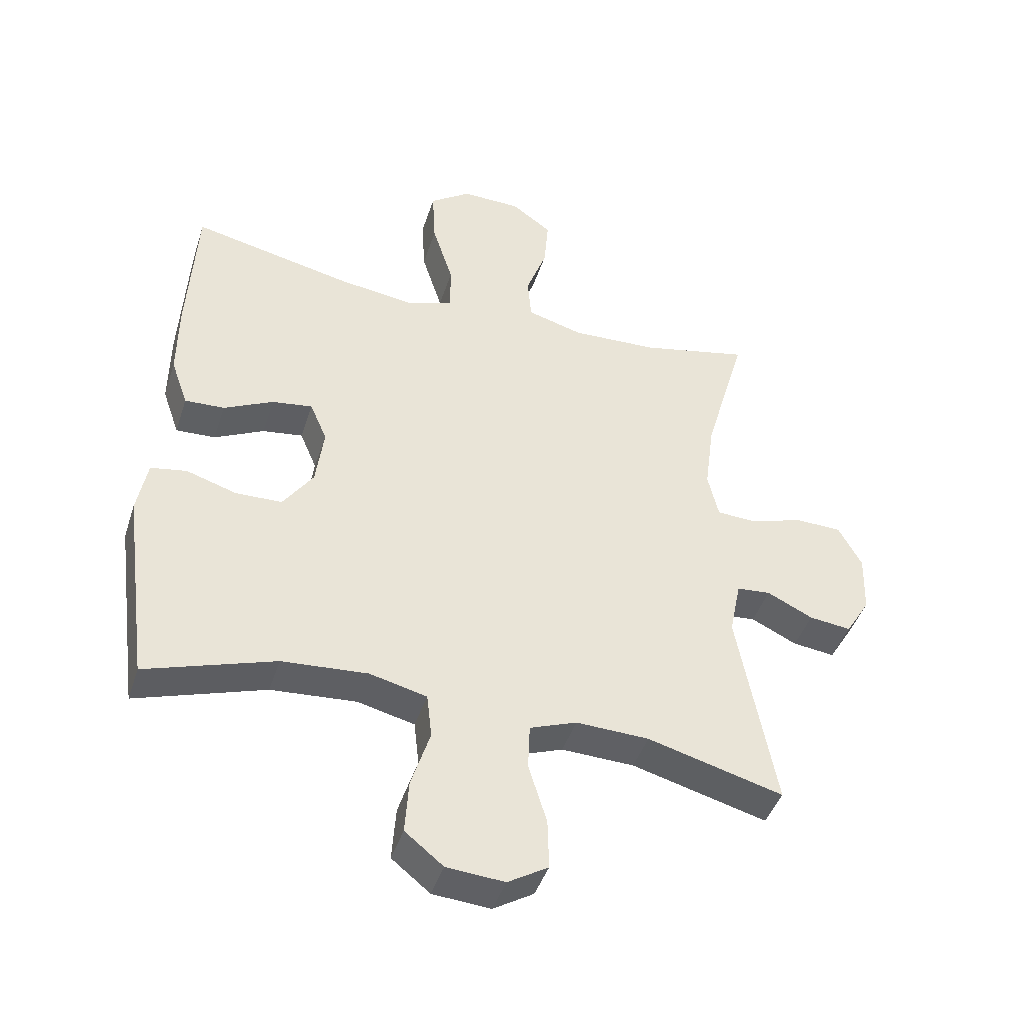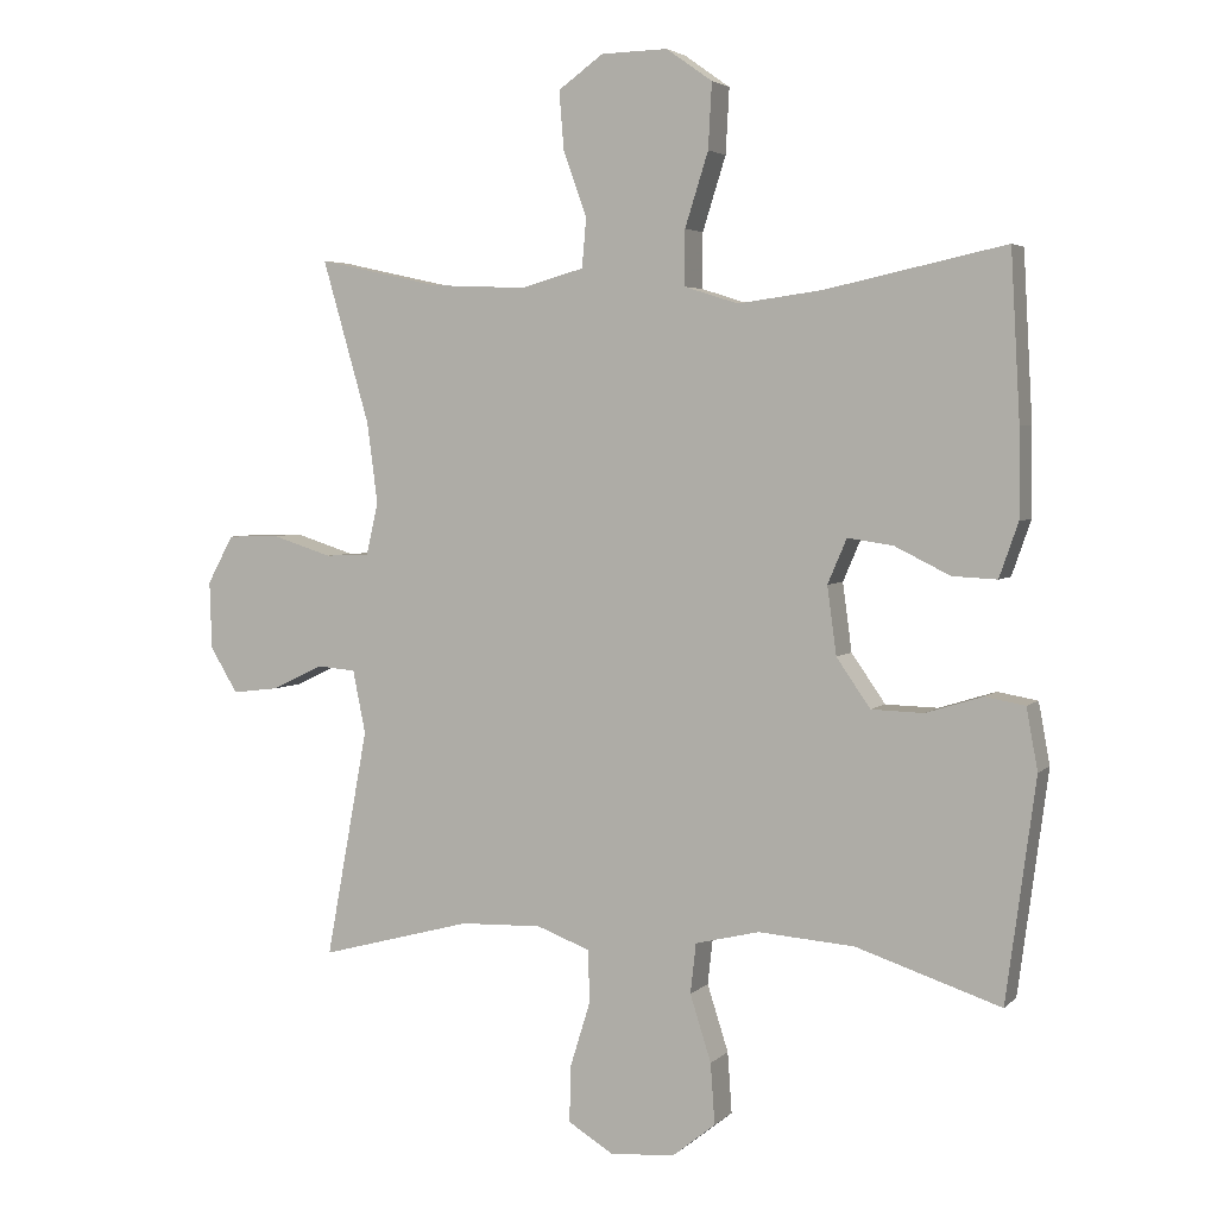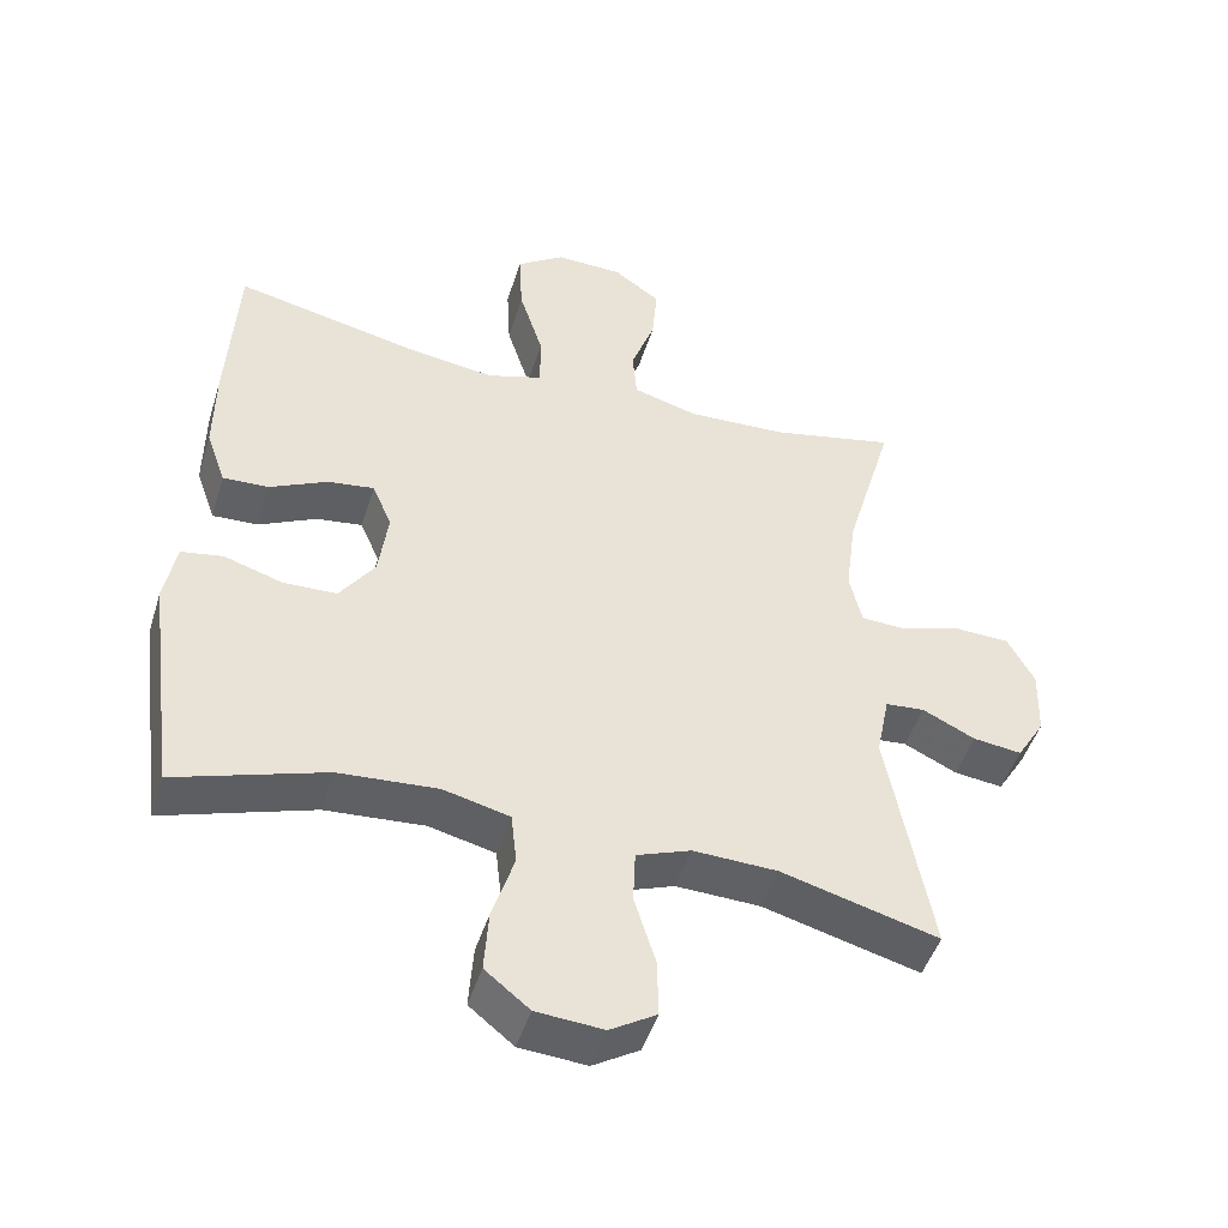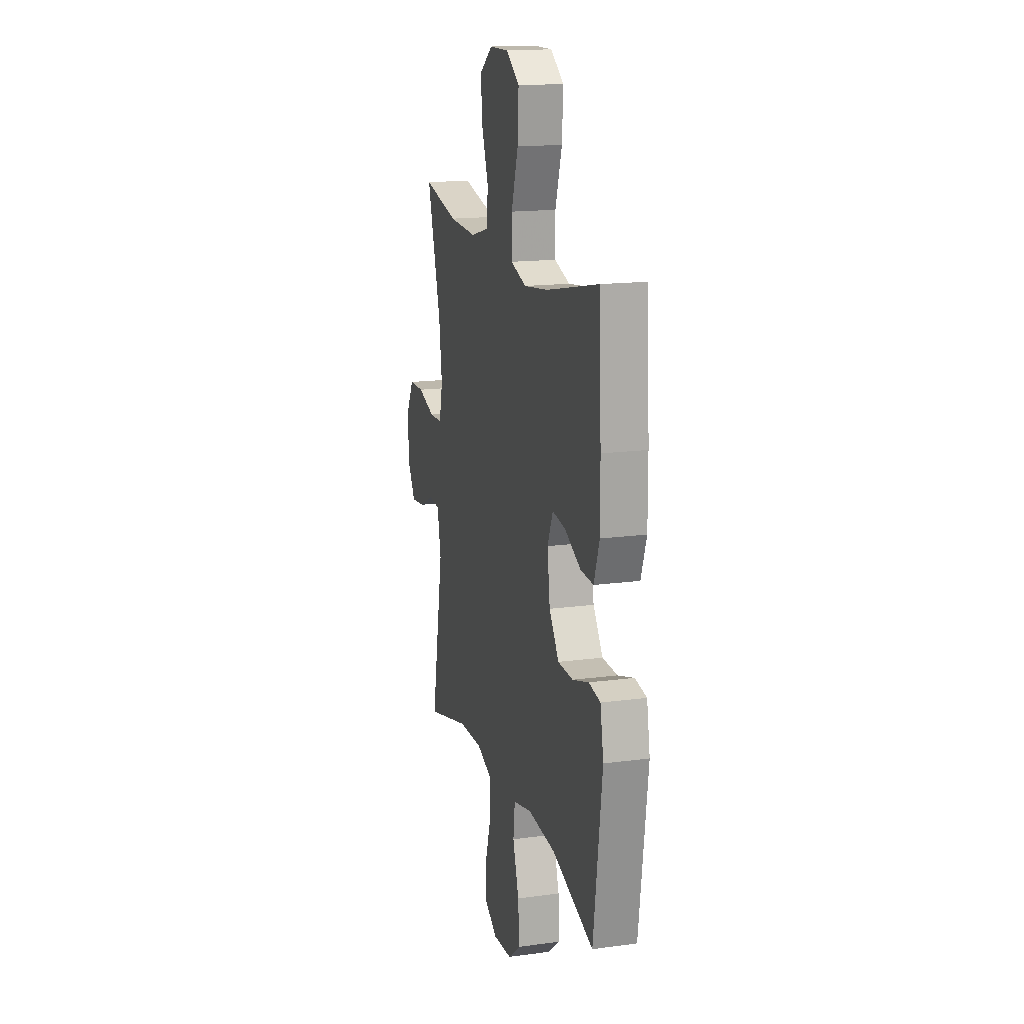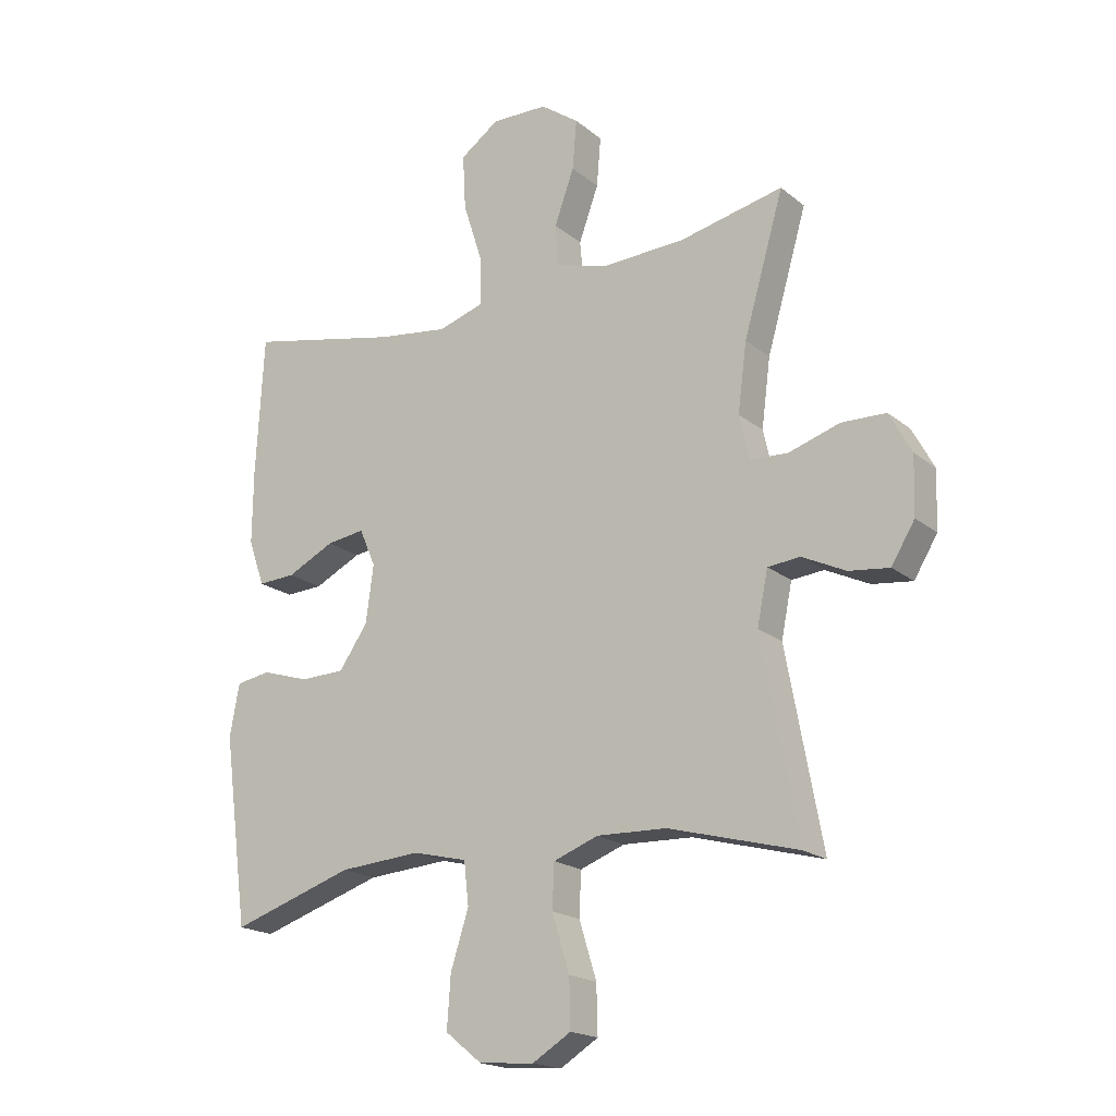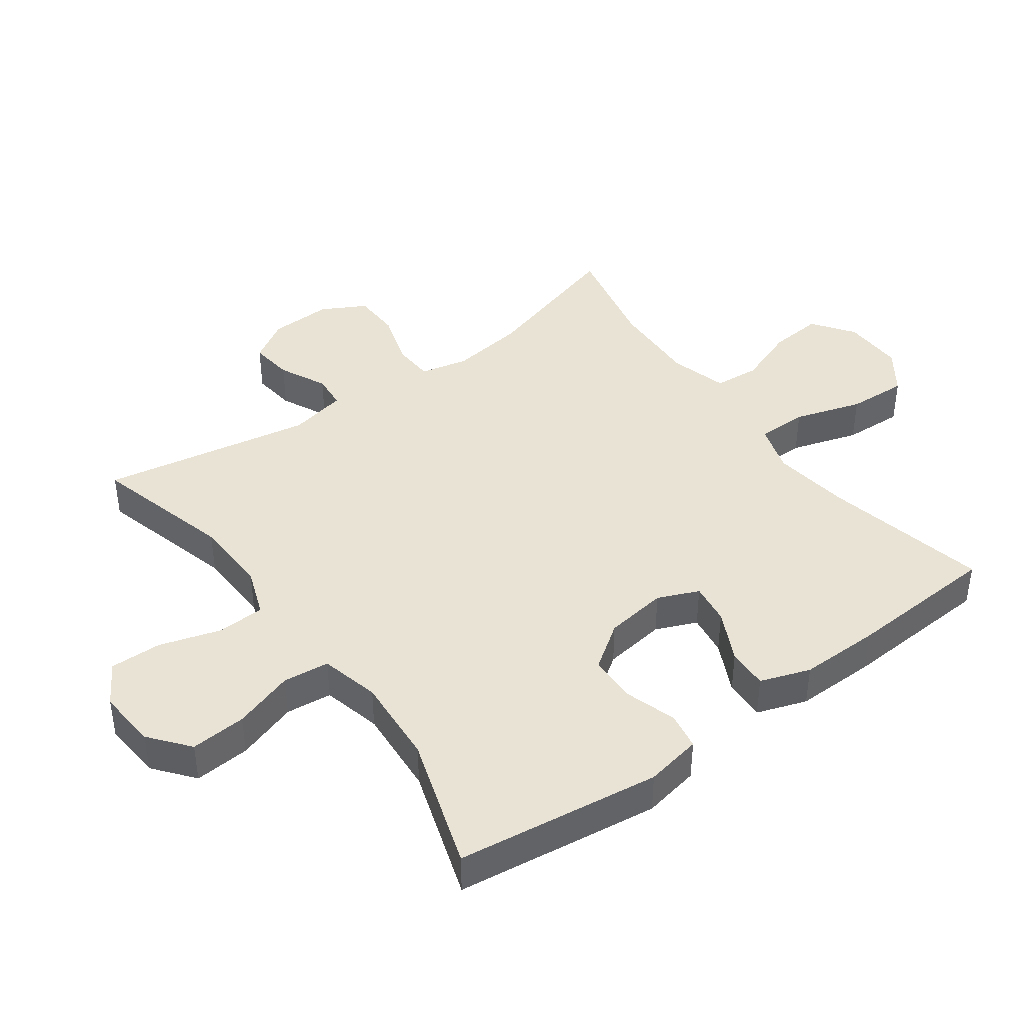
<metadata>
{"format":"obj","ext":"obj","renderer":"f3d","projection":"perspective","resolution":1024,"background":"white","views":[{"elev":-43.7,"azim":-17.5,"up":"+Z"},{"elev":3.9,"azim":-157.9,"up":"+Z"},{"elev":-47.5,"azim":-17.1,"up":"+Z"},{"elev":16.4,"azim":-105.4,"up":"+Z"},{"elev":-19.0,"azim":34.2,"up":"+Z"},{"elev":42.0,"azim":-126.2,"up":"+Y"}]}
</metadata>
<code>
v -0.5 0.07 0.5
v -0.245 0.07 0.445
v -0.126 0.07 0.429
v -0.05 0.07 0.453
v -0.05 0.07 0.531
v -0.083 0.07 0.635
v -0.088 0.07 0.727
v -0.023 0.07 0.773
v 0.071 0.07 0.771
v 0.135 0.07 0.725
v 0.128 0.07 0.642
v 0.095 0.07 0.551
v 0.101 0.07 0.481
v 0.19 0.07 0.456
v 0.327 0.07 0.462
v 0.5 0.07 0.5
v 0.433 0.07 0.269
v 0.418 0.07 0.155
v 0.435 0.07 0.081
v 0.498 0.07 0.078
v 0.583 0.07 0.105
v 0.657 0.07 0.103
v 0.694 0.07 0.035
v 0.691 0.07 -0.061
v 0.652 0.07 -0.125
v 0.585 0.07 -0.117
v 0.512 0.07 -0.082
v 0.458 0.07 -0.087
v 0.44 0.07 -0.176
v 0.5 0.07 -0.5
v 0.284 0.07 -0.442
v 0.168 0.07 -0.438
v 0.093 0.07 -0.466
v 0.09 0.07 -0.539
v 0.119 0.07 -0.633
v 0.121 0.07 -0.713
v 0.057 0.07 -0.752
v -0.035 0.07 -0.745
v -0.096 0.07 -0.696
v -0.09 0.07 -0.61
v -0.06 0.07 -0.516
v -0.068 0.07 -0.445
v -0.159 0.07 -0.423
v -0.295 0.07 -0.433
v -0.5 0.07 -0.5
v -0.542 0.07 -0.186
v -0.526 0.07 -0.099
v -0.469 0.07 -0.089
v -0.389 0.07 -0.114
v -0.315 0.07 -0.112
v -0.267 0.07 -0.043
v -0.254 0.07 0.053
v -0.281 0.07 0.116
v -0.345 0.07 0.107
v -0.424 0.07 0.068
v -0.487 0.07 0.065
v -0.514 0.07 0.142
v -0.513 0.07 0.265
v -0.5 0 0.5
v -0.245 0 0.445
v -0.126 0 0.429
v -0.05 0 0.453
v -0.05 0 0.531
v -0.083 0 0.635
v -0.088 0 0.727
v -0.023 0 0.773
v 0.071 0 0.771
v 0.135 0 0.725
v 0.128 0 0.642
v 0.095 0 0.551
v 0.101 0 0.481
v 0.19 0 0.456
v 0.327 0 0.462
v 0.5 0 0.5
v 0.433 0 0.269
v 0.418 0 0.155
v 0.435 0 0.081
v 0.498 0 0.078
v 0.583 0 0.105
v 0.657 0 0.103
v 0.694 0 0.035
v 0.691 0 -0.061
v 0.652 0 -0.125
v 0.585 0 -0.117
v 0.512 0 -0.082
v 0.458 0 -0.087
v 0.44 0 -0.176
v 0.5 0 -0.5
v 0.284 0 -0.442
v 0.168 0 -0.438
v 0.093 0 -0.466
v 0.09 0 -0.539
v 0.119 0 -0.633
v 0.121 0 -0.713
v 0.057 0 -0.752
v -0.035 0 -0.745
v -0.096 0 -0.696
v -0.09 0 -0.61
v -0.06 0 -0.516
v -0.068 0 -0.445
v -0.159 0 -0.423
v -0.295 0 -0.433
v -0.5 0 -0.5
v -0.542 0 -0.186
v -0.526 0 -0.099
v -0.469 0 -0.089
v -0.389 0 -0.114
v -0.315 0 -0.112
v -0.267 0 -0.043
v -0.254 0 0.053
v -0.281 0 0.116
v -0.345 0 0.107
v -0.424 0 0.068
v -0.487 0 0.065
v -0.514 0 0.142
v -0.513 0 0.265
f 58 1 2
f 57 58 2
f 56 57 2
f 55 56 2
f 54 55 2
f 53 54 2 3
f 52 53 3 4
f 51 52 4
f 47 48 49
f 46 47 49
f 45 46 49
f 44 45 49
f 43 44 49 50
f 42 43 50 51
f 39 40 41
f 38 39 41
f 37 38 41
f 36 37 41
f 35 36 41
f 34 35 41
f 33 34 41 42
f 42 51 4
f 33 42 4
f 32 33 4
f 29 30 31
f 32 4 5
f 31 32 5
f 29 31 5
f 28 29 5
f 25 26 27
f 24 25 27
f 23 24 27
f 22 23 27
f 21 22 27
f 20 21 27
f 19 20 27 28
f 15 16 17
f 14 15 17 18
f 18 19 28
f 14 18 28
f 13 14 28
f 10 11 12
f 9 10 12
f 8 9 12 13
f 5 6 7
f 28 5 7
f 13 28 7
f 7 8 13
f 60 59 116
f 60 116 115
f 60 115 114
f 60 114 113
f 60 113 112
f 61 60 112 111
f 62 61 111 110
f 62 110 109
f 107 106 105
f 107 105 104
f 107 104 103
f 107 103 102
f 108 107 102 101
f 109 108 101 100
f 99 98 97
f 99 97 96
f 99 96 95
f 99 95 94
f 99 94 93
f 99 93 92
f 100 99 92 91
f 62 109 100
f 62 100 91
f 62 91 90
f 89 88 87
f 63 62 90
f 63 90 89
f 63 89 87
f 63 87 86
f 85 84 83
f 85 83 82
f 85 82 81
f 85 81 80
f 85 80 79
f 85 79 78
f 86 85 78 77
f 75 74 73
f 76 75 73 72
f 86 77 76
f 86 76 72
f 86 72 71
f 70 69 68
f 70 68 67
f 71 70 67 66
f 65 64 63
f 65 63 86
f 65 86 71
f 71 66 65
f 1 59 60 2
f 2 60 61 3
f 3 61 62 4
f 4 62 63 5
f 5 63 64 6
f 6 64 65 7
f 7 65 66 8
f 8 66 67 9
f 9 67 68 10
f 10 68 69 11
f 11 69 70 12
f 12 70 71 13
f 13 71 72 14
f 14 72 73 15
f 15 73 74 16
f 16 74 75 17
f 17 75 76 18
f 18 76 77 19
f 19 77 78 20
f 20 78 79 21
f 21 79 80 22
f 22 80 81 23
f 23 81 82 24
f 24 82 83 25
f 25 83 84 26
f 26 84 85 27
f 27 85 86 28
f 28 86 87 29
f 29 87 88 30
f 30 88 89 31
f 31 89 90 32
f 32 90 91 33
f 33 91 92 34
f 34 92 93 35
f 35 93 94 36
f 36 94 95 37
f 37 95 96 38
f 38 96 97 39
f 39 97 98 40
f 40 98 99 41
f 41 99 100 42
f 42 100 101 43
f 43 101 102 44
f 44 102 103 45
f 45 103 104 46
f 46 104 105 47
f 47 105 106 48
f 48 106 107 49
f 49 107 108 50
f 50 108 109 51
f 51 109 110 52
f 52 110 111 53
f 53 111 112 54
f 54 112 113 55
f 55 113 114 56
f 56 114 115 57
f 57 115 116 58
f 58 116 59 1

</code>
